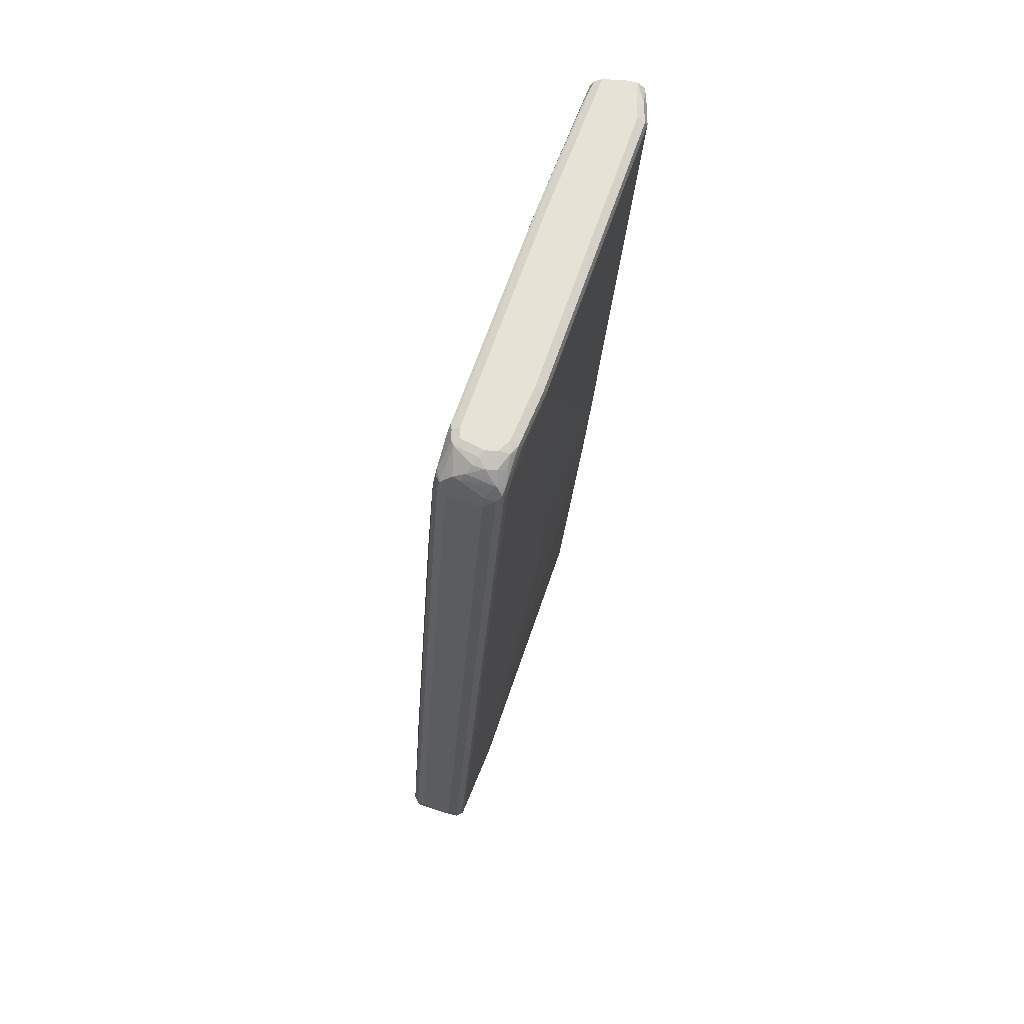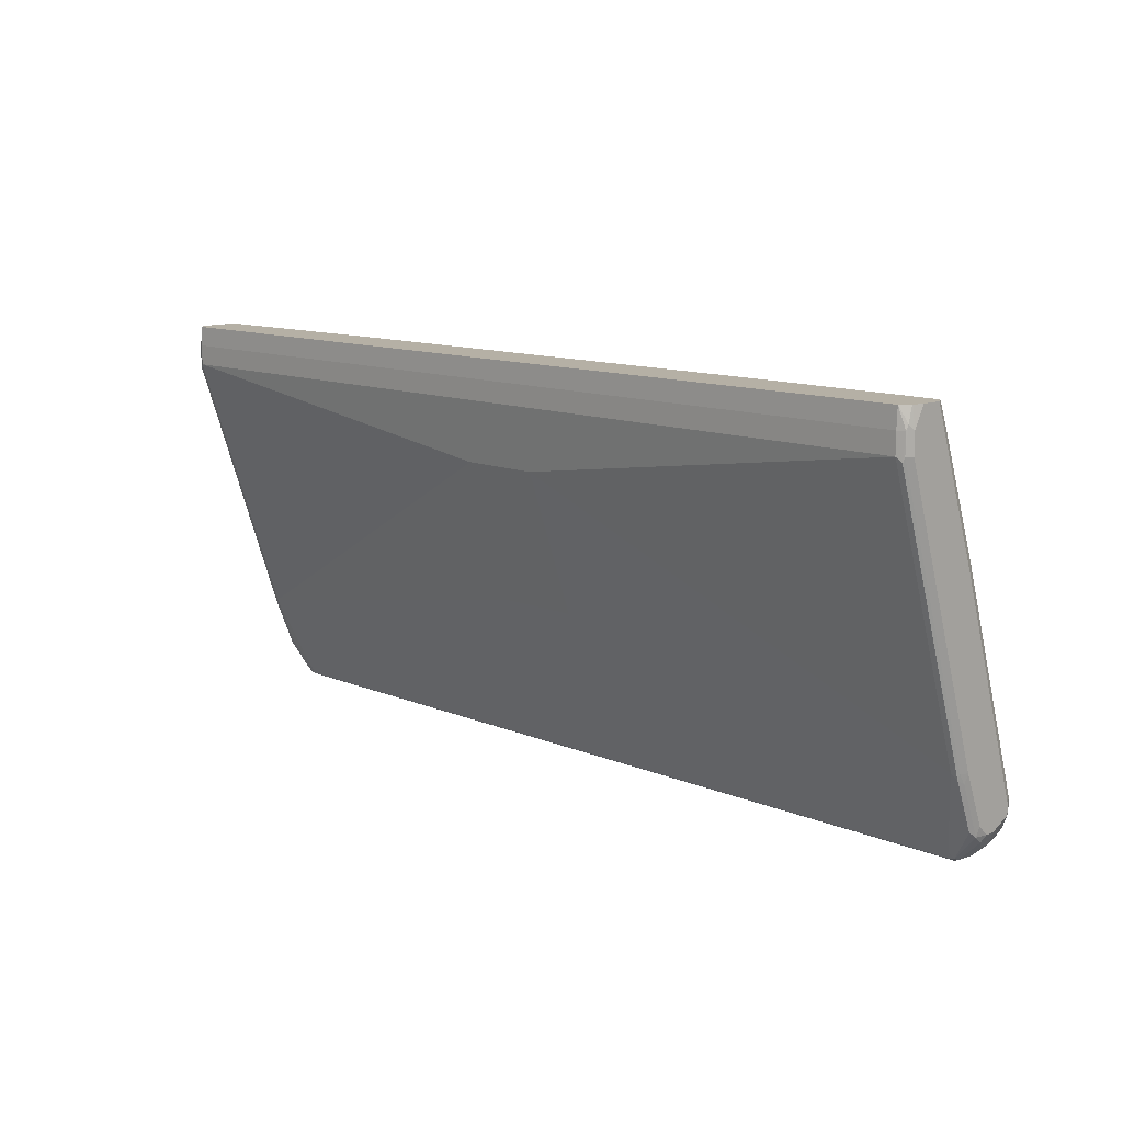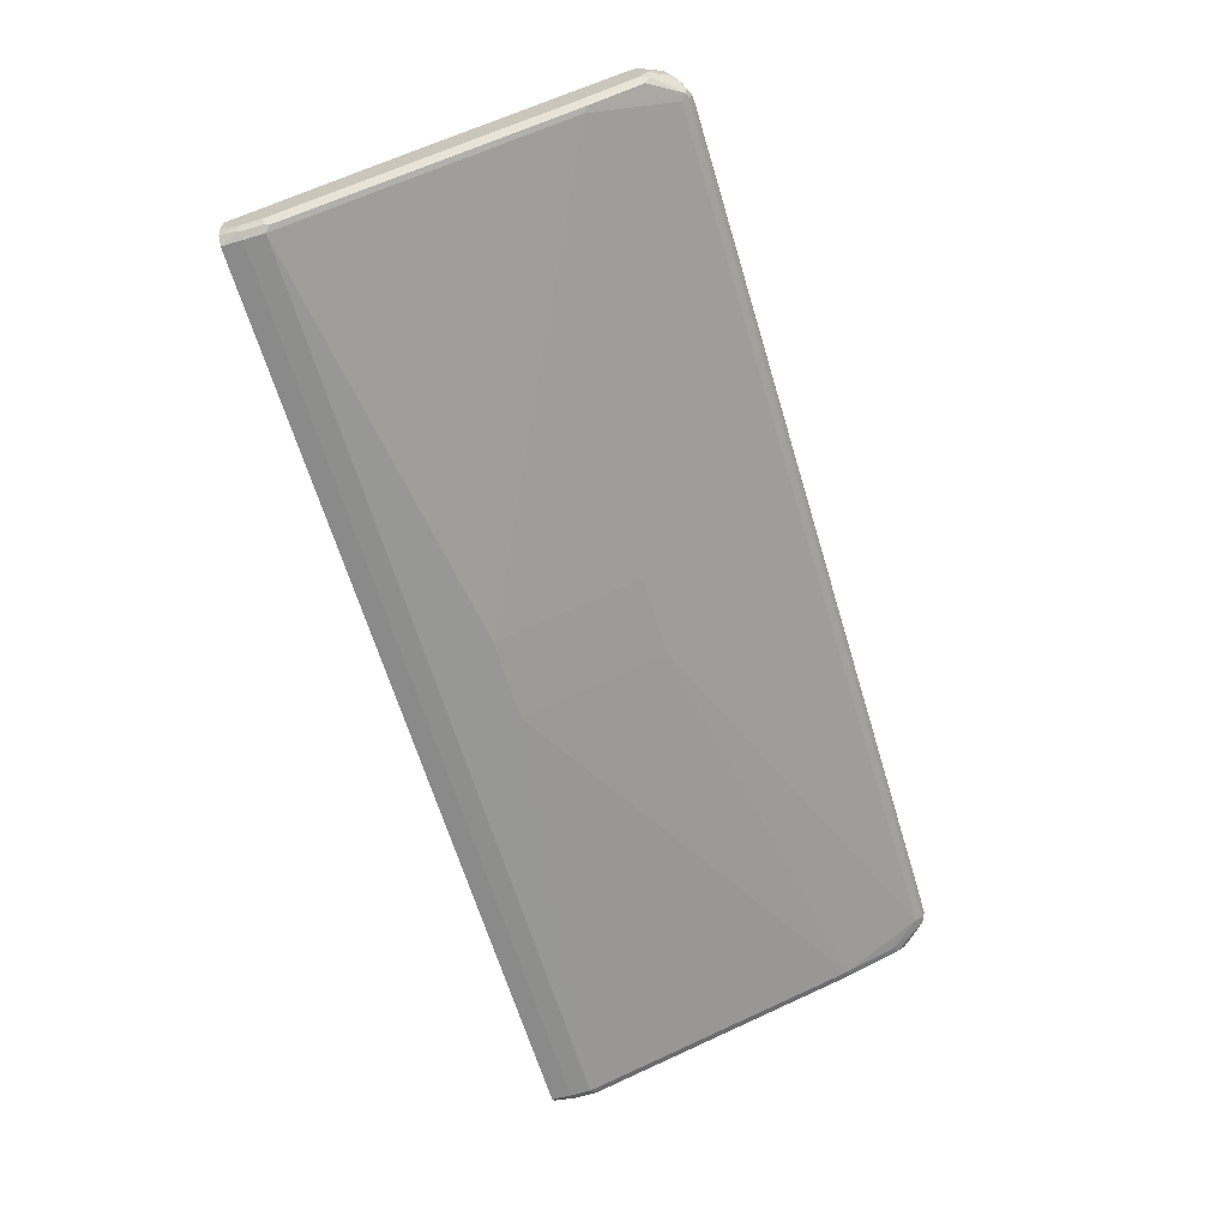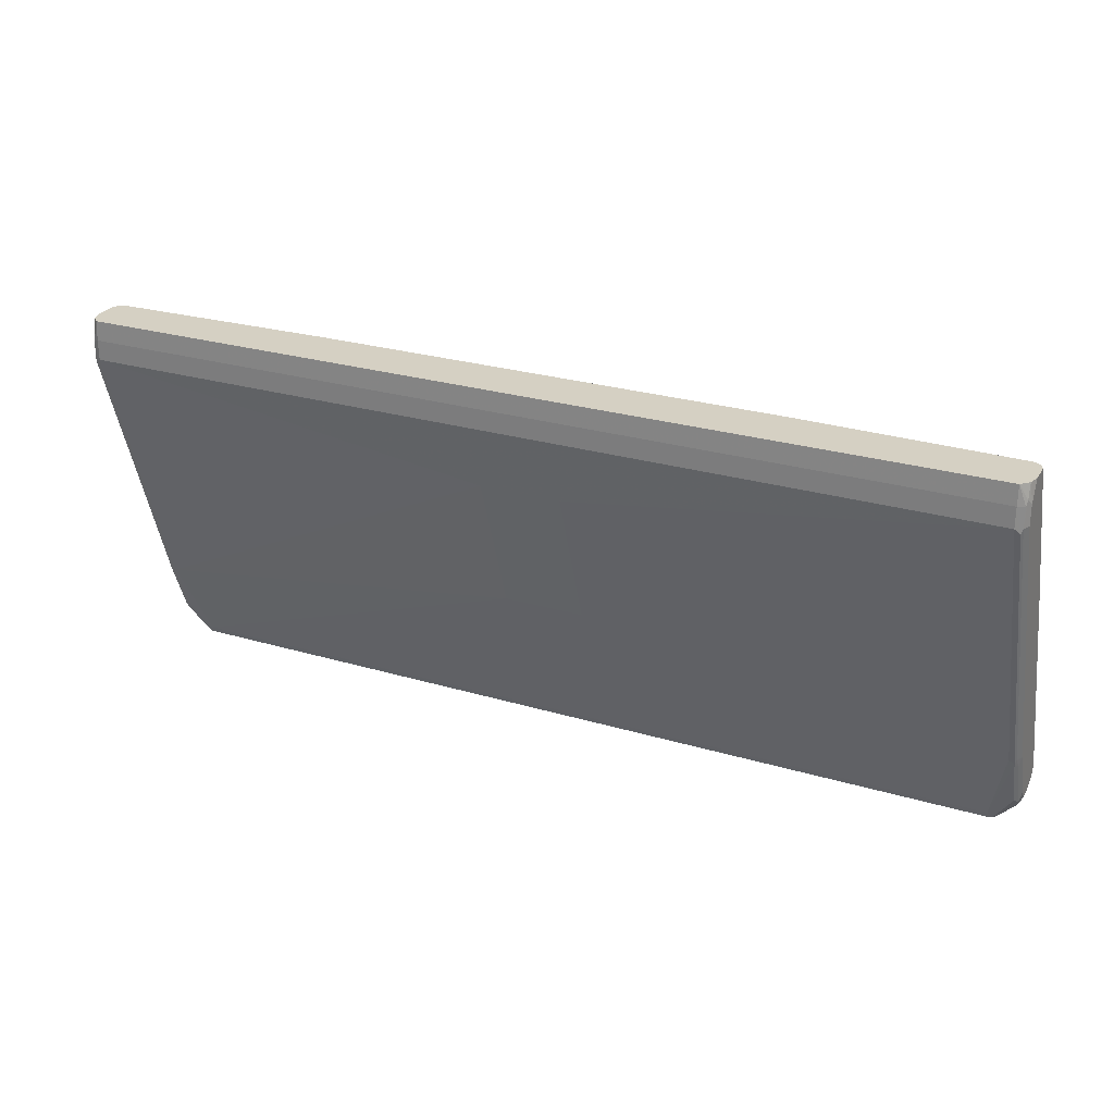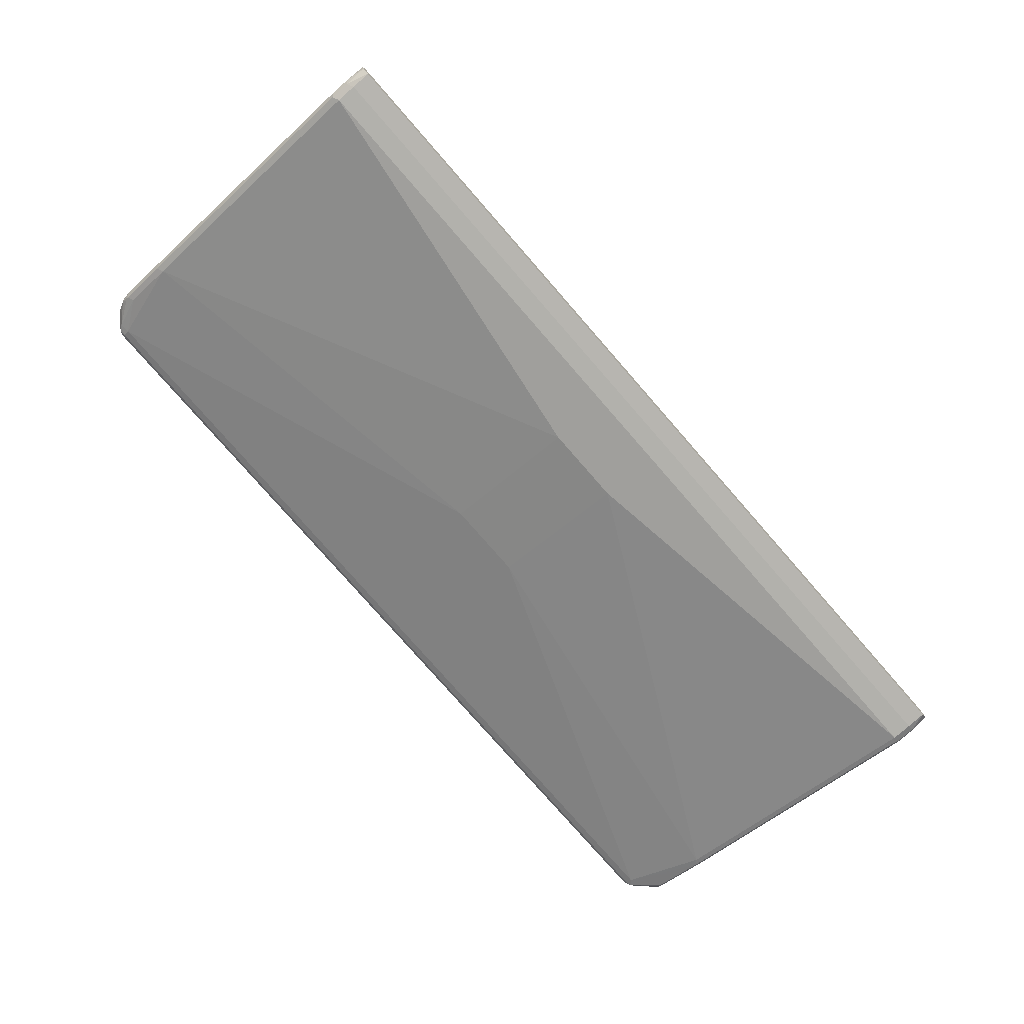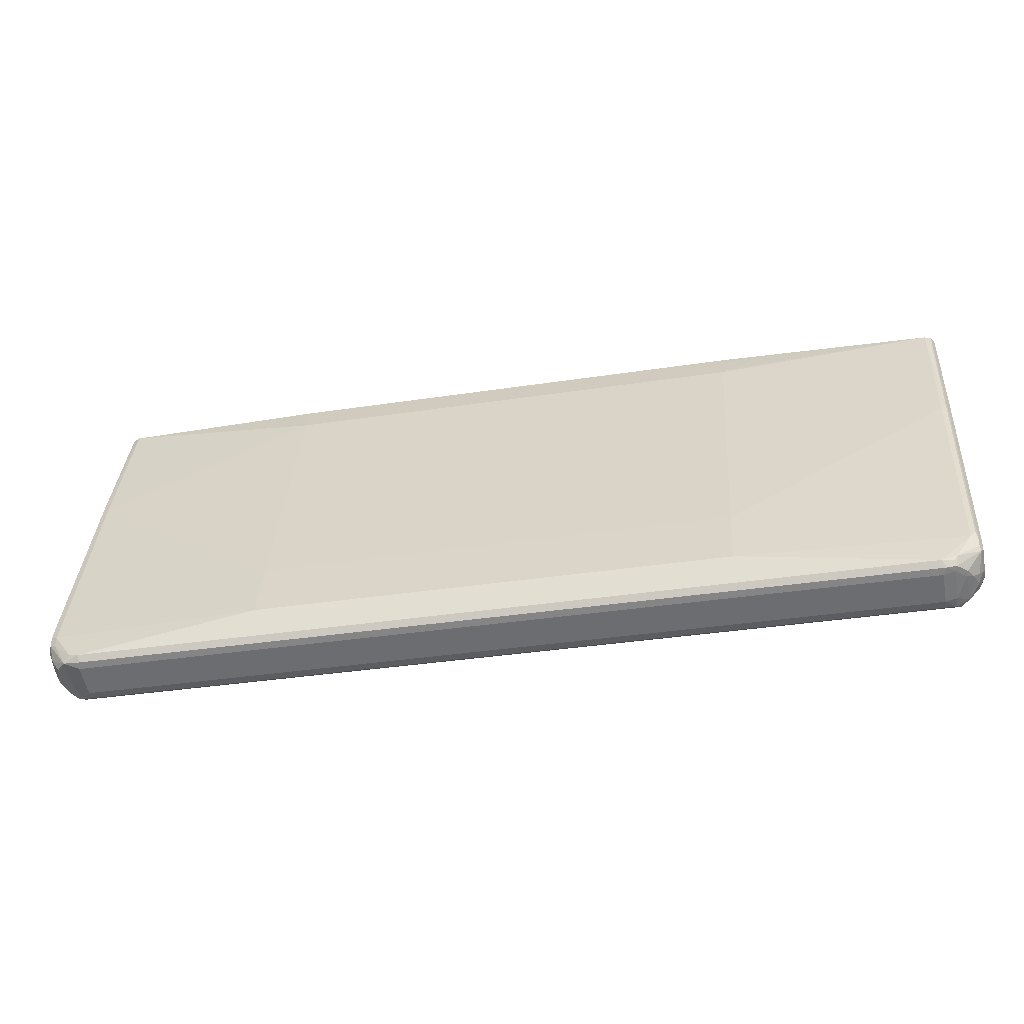
<metadata>
{"format":"obj","ext":"obj","renderer":"f3d","projection":"perspective","resolution":1024,"background":"white","views":[{"elev":-25.8,"azim":-93.6,"up":"+Z"},{"elev":11.7,"azim":45.3,"up":"+Z"},{"elev":-64.9,"azim":106.8,"up":"+Y"},{"elev":26.4,"azim":25.1,"up":"+Z"},{"elev":-78.9,"azim":-48.8,"up":"+Y"},{"elev":-36.3,"azim":-168.7,"up":"+Z"}]}
</metadata>
<code>
v 0.6492 0.1359 -0.6947
v 0.6341 0.151 -0.6947
v 0.6569 0.1585 -0.6871
v 0.6694 0.1409 -0.6846
v 0.6593 0.1309 -0.6896
v 0.6569 0.1246 -0.6871
v 0.6492 0.1258 -0.6896
v -0.6569 0.1283 -0.6909
v -0.6492 0.1359 -0.6947
v 0.6341 0.1963 -0.6795
v -0.6341 0.151 -0.6947
v 0.6569 0.2039 -0.672
v 0.672 0.1888 -0.672
v 0.6744 0.1309 -0.6745
v 0.6845 0.156 -0.6695
v 0.6845 0.1409 -0.6695
v 0.6909 0.1189 -0.6493
v 0.6871 0.1095 -0.6418
v 0.6871 0.07926 -0.5663
v 0.6492 0.1208 -0.6795
v -0.6492 0.1208 -0.6795
v -0.6492 0.1258 -0.6896
v -0.6643 0.1246 -0.6814
v -0.6694 0.1359 -0.6846
v -0.6511 0.151 -0.6909
v 0.6291 0.2064 -0.6745
v -0.6341 0.1963 -0.6795
v 0.6341 0.2114 -0.6644
v 0.6468 0.2089 -0.6619
v 0.6794 0.1963 -0.6343
v 0.6895 0.1913 -0.6292
v 0.6871 0.1888 -0.6418
v 0.6845 0.1862 -0.6544
v 0.6871 0.1737 -0.6569
v 0.682 0.1686 -0.667
v 0.6895 0.1309 -0.6594
v 0.6947 0.151 -0.6493
v 0.6947 0.1359 -0.6493
v 0.6947 0.1208 -0.6343
v 0.6909 0.0887 -0.5738
v 0.6794 0.07551 -0.5587
v 0.6895 0.08054 -0.5587
v 0.6895 -0.01006 -0.287
v 0.6871 -0.05663 -0.1586
v 0.6794 -0.01509 -0.287
v 0.06038 0.03022 -0.453
v -0.06038 0.03022 -0.453
v -0.6794 0.07551 -0.5587
v -0.6794 0.1057 -0.6343
v -0.6794 0.1246 -0.6663
v -0.6895 0.1107 -0.6393
v -0.6871 0.1132 -0.6455
v -0.6909 0.1208 -0.6512
v -0.6758 0.1737 -0.672
v -0.6662 0.1812 -0.6758
v -0.6845 0.1359 -0.6695
v -0.6845 0.151 -0.6695
v -0.6511 0.1963 -0.6758
v -0.6392 0.2064 -0.6745
v 0.3624 0.2114 -0.6191
v 0.6794 0.1963 -0.6191
v -0.6341 0.2114 -0.6644
v 0.6895 0.1913 -0.6141
v 0.6947 0.1812 -0.6343
v 0.6947 0.09059 -0.5587
v 0.06038 -0.04529 -0.2416
v 0.6895 -0.04026 -0.1963
v 0.6947 0.01511 -0.3323
v 0.6947 -0.04529 -0.151
v 0.6895 -0.05535 -0.151
v 0.6895 -0.05535 -0.1209
v 0.6794 -0.06038 -0.1209
v 0.6794 -0.06038 -0.151
v 0.6794 -0.04529 -0.1963
v -0.06038 -0.04529 -0.2416
v -0.6794 -0.01509 -0.287
v -0.6895 0.08054 -0.5637
v -0.6947 0.1208 -0.6343
v -0.6947 0.1359 -0.6493
v -0.6681 0.1888 -0.672
v -0.6851 0.1661 -0.6644
v -0.6909 0.1888 -0.6418
v -0.6909 0.1585 -0.6569
v -0.6531 0.2039 -0.672
v -0.6511 0.2076 -0.6644
v 0.3624 0.1812 -0.5285
v 0.6794 0.1359 -0.4379
v 0.6794 0.1661 -0.5285
v -0.3473 0.2114 -0.6191
v -0.6569 0.2076 -0.6569
v -0.6794 0.1963 -0.6191
v 0.6895 0.1611 -0.5235
v 0.6947 0.1661 -0.5738
v 0.6947 0.1812 -0.6191
v 0.6947 -0.04529 -0.1209
v 0.6909 -0.05285 -0.1133
v 0.6794 -0.05881 -0.0914
v -0.6794 -0.06038 -0.1209
v -0.6794 -0.06038 -0.151
v -0.6794 -0.04529 -0.1963
v -0.6895 -0.01006 -0.292
v -0.6947 0.09059 -0.5587
v -0.6947 0.151 -0.6493
v -0.6947 0.1812 -0.6343
v -0.6947 0.1812 -0.6191
v -0.6895 0.1913 -0.6191
v -0.6895 0.1913 -0.6343
v 0.3624 0.04531 -0.1359
v 0.6794 0.09059 -0.302
v -0.3473 0.1812 -0.5285
v 0.6895 0.1309 -0.4329
v -0.6794 0.1661 -0.5285
v -0.6794 0.1359 -0.4379
v -0.6871 0.1925 -0.6116
v -0.6871 0.1774 -0.5663
v 0.6947 0.1359 -0.4832
v 0.6947 -0.03018 -0.0914
v 0.691 -0.04628 -0.0914
v 0.6907 -0.04708 -0.0914
v -0.6794 -0.05881 -0.0914
v -0.6895 -0.05535 -0.1259
v -0.6895 -0.05535 -0.1561
v -0.6895 -0.04026 -0.2014
v -0.6947 -0.04529 -0.151
v -0.6947 0.01511 -0.3323
v -0.6947 0.1661 -0.5738
v -0.6895 0.1611 -0.5285
v 0.3624 0.02519 -0.09565
v 0.6794 0.01511 -0.0914
v -0.3473 0.04531 -0.1359
v -0.3548 0.04156 -0.1284
v 0.6895 0.08556 -0.297
v -0.6794 0.09059 -0.302
v 0.6947 0.07551 -0.302
v -0.6871 0.1321 -0.4304
v 0.6947 2.069e-05 -0.0914
v -0.6838 -0.05458 -0.0914
v -0.6906 -0.04769 -0.0914
v -0.6947 -0.04529 -0.1209
v -0.6947 0.1359 -0.4832
v -0.6895 0.1309 -0.4379
v 0.3624 0.02306 -0.0914
v -0.3473 0.02519 -0.09565
v 0.6803 0.01471 -0.0914
v 0.6895 0.02519 -0.1309
v -0.6794 0.01511 -0.0914
v -0.3548 0.02644 -0.09819
v -0.3473 0.02306 -0.0914
v -0.6871 0.1019 -0.3398
v -0.6871 0.08682 -0.2945
v -0.6895 0.08556 -0.302
v 0.6895 0.01008 -0.0914
v -0.6911 -0.04628 -0.0914
v -0.6947 -0.03018 -0.0914
v -0.6947 0.07551 -0.302
v -0.6871 0.02644 -0.1284
v -0.6891 0.01034 -0.0914
v -0.6895 0.01008 -0.0914
v -0.6944 0.0005528 -0.0914
v -0.6947 2.069e-05 -0.0914
f 1 2 3
f 87 132 111
f 87 109 132
f 86 130 108
f 86 110 130
f 86 109 87
f 86 108 109
f 84 90 85
f 83 103 104
f 82 90 84
f 82 107 90
f 82 106 107
f 82 105 106
f 82 104 105
f 82 83 104
f 81 83 82
f 87 111 92
f 87 92 88
f 89 91 112
f 89 112 113
f 97 152 144
f 97 136 152
f 97 117 136
f 97 118 117
f 97 119 118
f 96 119 97
f 95 119 96
f 80 82 84
f 95 118 119
f 92 134 116
f 92 111 134
f 91 115 112
f 91 114 115
f 90 114 91
f 90 107 114
f 89 113 110
f 95 117 118
f 79 103 83
f 78 103 79
f 78 104 103
f 71 96 97
f 70 96 71
f 69 96 70
f 69 95 96
f 67 69 70
f 66 99 75
f 66 73 99
f 71 97 72
f 66 74 73
f 63 116 93
f 63 92 116
f 62 91 89
f 62 90 91
f 62 85 90
f 61 92 63
f 61 88 92
f 63 93 94
f 97 144 129
f 72 97 120
f 72 98 99
f 78 105 104
f 78 126 105
f 78 140 126
f 78 155 140
f 78 160 155
f 78 154 160
f 78 139 154
f 72 120 98
f 78 124 139
f 78 102 125
f 77 101 102
f 76 123 101
f 76 100 123
f 75 100 76
f 75 99 100
f 72 99 73
f 78 125 124
f 97 129 142
f 97 142 148
f 97 148 146
f 132 145 136
f 131 148 143
f 131 147 148
f 131 146 147
f 130 146 131
f 130 133 146
f 129 145 132
f 132 136 134
f 129 144 145
f 128 143 148
f 128 131 143
f 128 142 129
f 127 155 141
f 127 140 155
f 127 141 135
f 122 124 123
f 128 148 142
f 121 124 122
f 133 135 149
f 133 150 146
f 156 158 157
f 155 160 159
f 151 155 159
f 151 159 158
f 150 158 156
f 149 151 150
f 146 156 157
f 133 149 150
f 146 150 156
f 144 152 145
f 141 155 151
f 139 153 154
f 138 153 139
f 136 145 152
f 135 151 149
f 135 141 151
f 146 148 147
f 60 110 86
f 121 139 124
f 121 137 138
f 101 124 125
f 101 123 124
f 99 123 100
f 99 122 123
f 98 122 99
f 98 121 122
f 98 120 121
f 101 125 102
f 97 137 120
f 97 153 138
f 97 154 153
f 97 160 154
f 97 159 160
f 97 158 159
f 97 157 158
f 97 146 157
f 97 138 137
f 121 138 139
f 105 126 106
f 106 115 114
f 120 137 121
f 115 127 135
f 113 135 133
f 112 135 113
f 112 115 135
f 111 132 134
f 110 133 130
f 106 127 115
f 110 113 133
f 108 131 128
f 108 130 131
f 108 129 109
f 108 128 129
f 106 140 127
f 106 126 140
f 106 114 107
f 109 129 132
f 60 89 110
f 150 151 158
f 60 87 88
f 17 36 38
f 16 38 36
f 15 38 16
f 15 37 38
f 15 34 37
f 15 35 34
f 14 36 17
f 13 35 15
f 13 34 35
f 13 33 34
f 12 33 13
f 12 32 33
f 12 31 32
f 12 30 31
f 12 29 30
f 17 38 39
f 17 39 40
f 17 40 19
f 17 19 18
f 23 49 51
f 23 56 24
f 23 50 56
f 21 23 22
f 21 49 23
f 21 48 49
f 21 47 48
f 12 26 28
f 20 47 21
f 20 41 46
f 19 45 41
f 19 44 45
f 19 43 44
f 19 42 43
f 19 40 42
f 19 41 20
f 20 46 47
f 11 58 27
f 11 25 58
f 10 59 26
f 4 14 5
f 3 13 4
f 3 12 13
f 2 27 10
f 2 11 27
f 2 12 3
f 2 10 12
f 4 13 15
f 1 11 2
f 1 8 9
f 1 7 8
f 1 6 7
f 1 5 6
f 1 4 5
f 1 3 4
f 60 88 61
f 1 9 11
f 23 51 52
f 4 15 16
f 4 36 14
f 10 27 59
f 10 26 12
f 9 25 11
f 9 24 25
f 8 24 9
f 8 23 24
f 8 22 23
f 4 16 36
f 7 22 8
f 6 21 22
f 6 20 21
f 6 19 20
f 6 18 19
f 6 17 18
f 5 17 6
f 5 14 17
f 6 22 7
f 23 52 53
f 12 28 29
f 24 54 55
f 48 75 76
f 48 51 49
f 48 77 51
f 48 101 77
f 48 76 101
f 47 75 48
f 46 75 47
f 50 53 56
f 46 66 75
f 44 74 45
f 44 73 74
f 44 72 73
f 44 71 72
f 44 70 71
f 44 67 70
f 43 69 67
f 45 74 66
f 43 68 69
f 51 77 102
f 51 78 53
f 60 86 87
f 23 53 50
f 59 84 85
f 58 84 59
f 57 83 81
f 56 83 57
f 56 79 83
f 51 102 78
f 55 84 58
f 54 82 80
f 54 81 82
f 54 57 81
f 54 80 55
f 53 79 56
f 53 78 79
f 51 53 52
f 55 80 84
f 43 65 68
f 59 85 62
f 42 65 43
f 31 64 32
f 31 94 64
f 31 63 94
f 30 63 31
f 30 61 63
f 29 61 30
f 28 89 60
f 32 64 33
f 28 62 89
f 28 60 61
f 27 58 59
f 26 62 28
f 26 59 62
f 25 55 58
f 24 57 54
f 43 67 44
f 28 61 29
f 33 64 34
f 24 56 57
f 37 64 94
f 34 64 37
f 41 66 46
f 41 45 66
f 40 65 42
f 39 65 40
f 24 55 25
f 37 65 39
f 37 68 65
f 37 39 38
f 37 95 69
f 37 117 95
f 37 136 117
f 37 134 136
f 37 116 134
f 37 93 116
f 37 94 93
f 37 69 68

</code>
